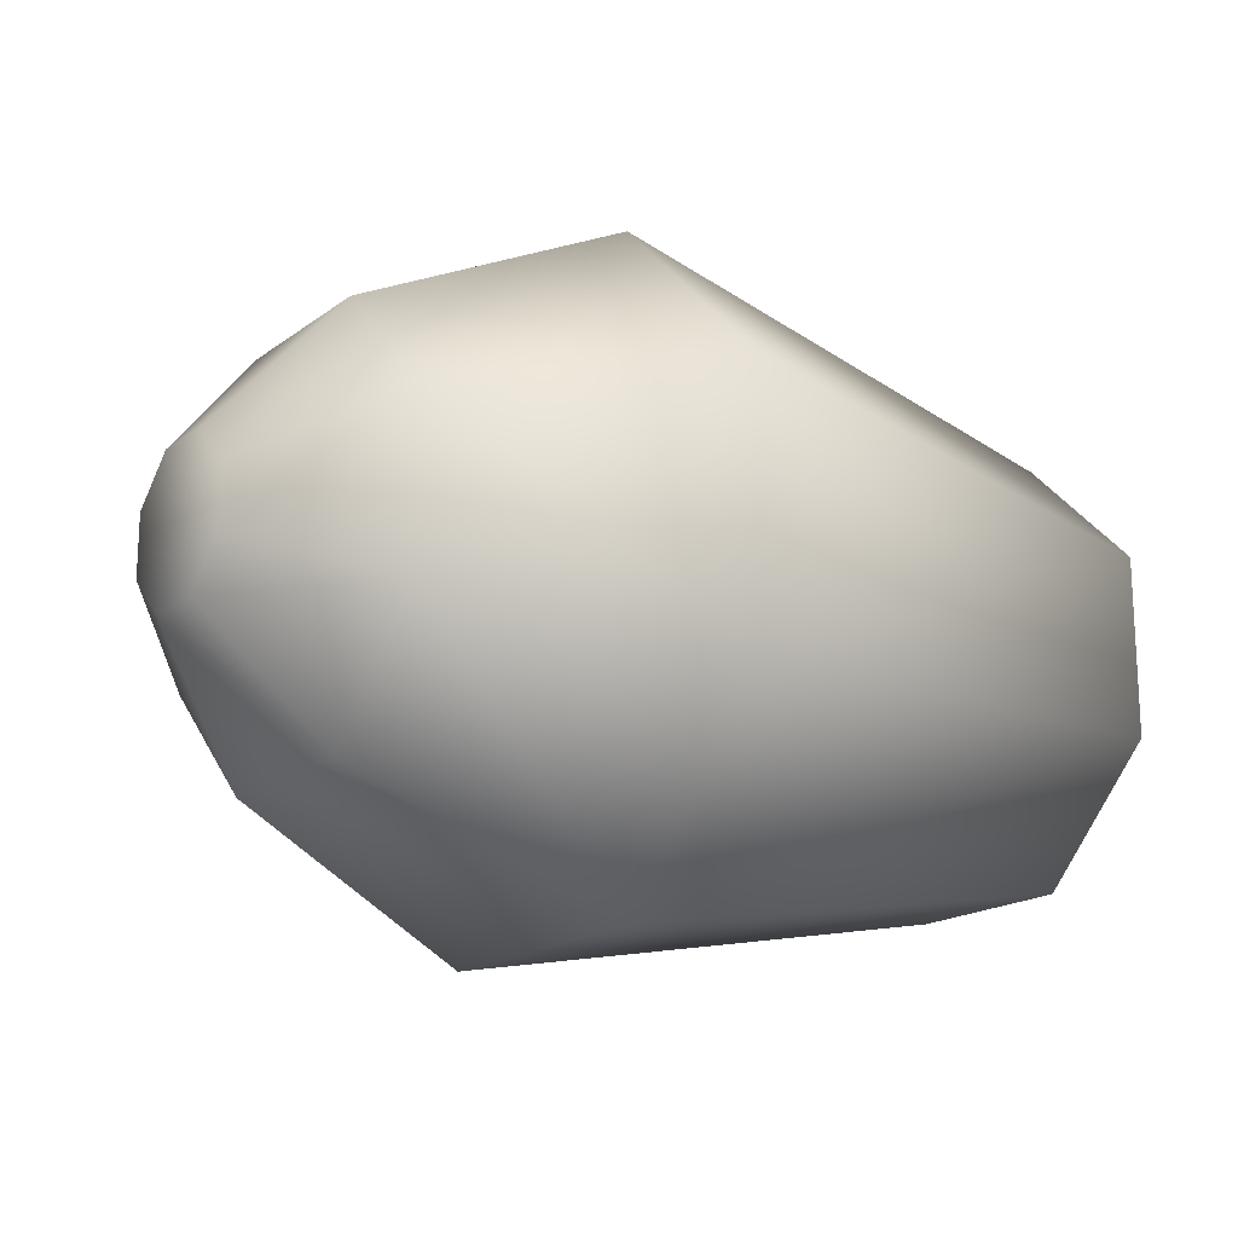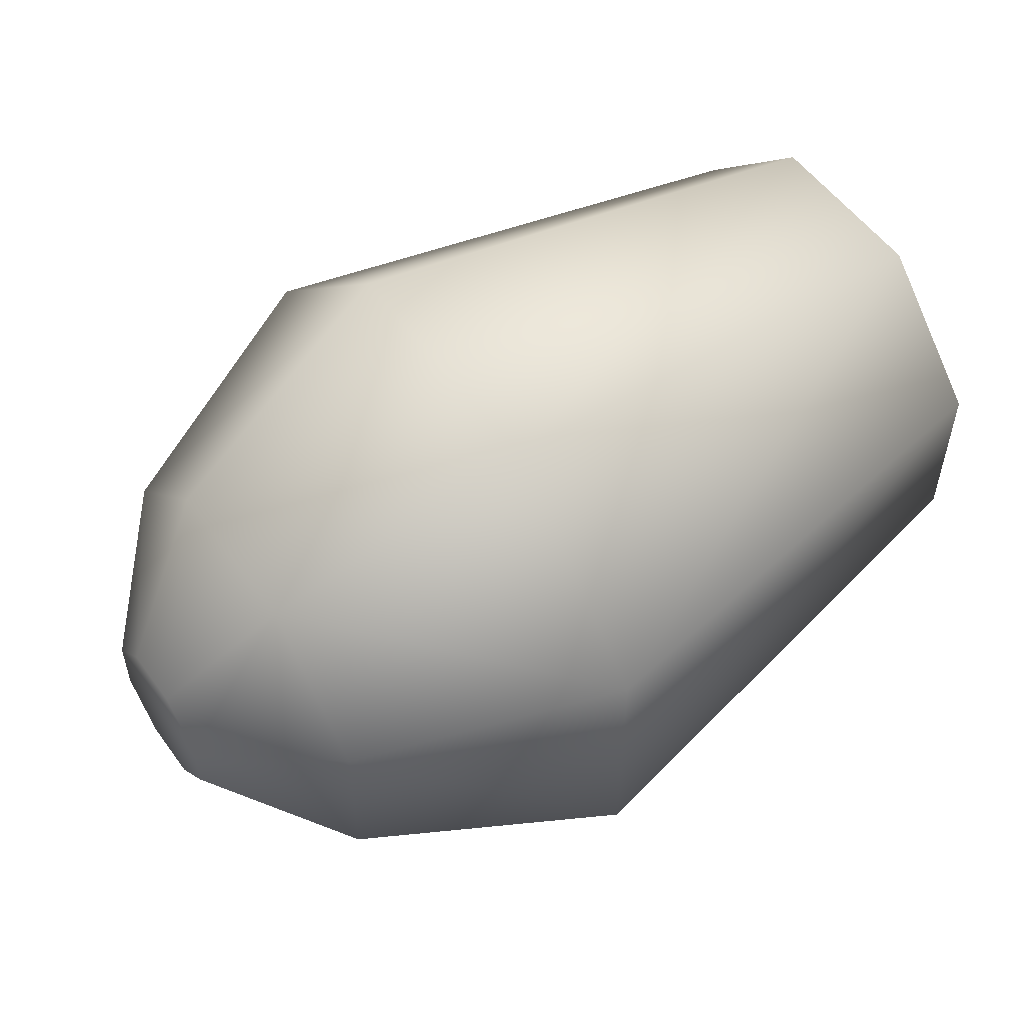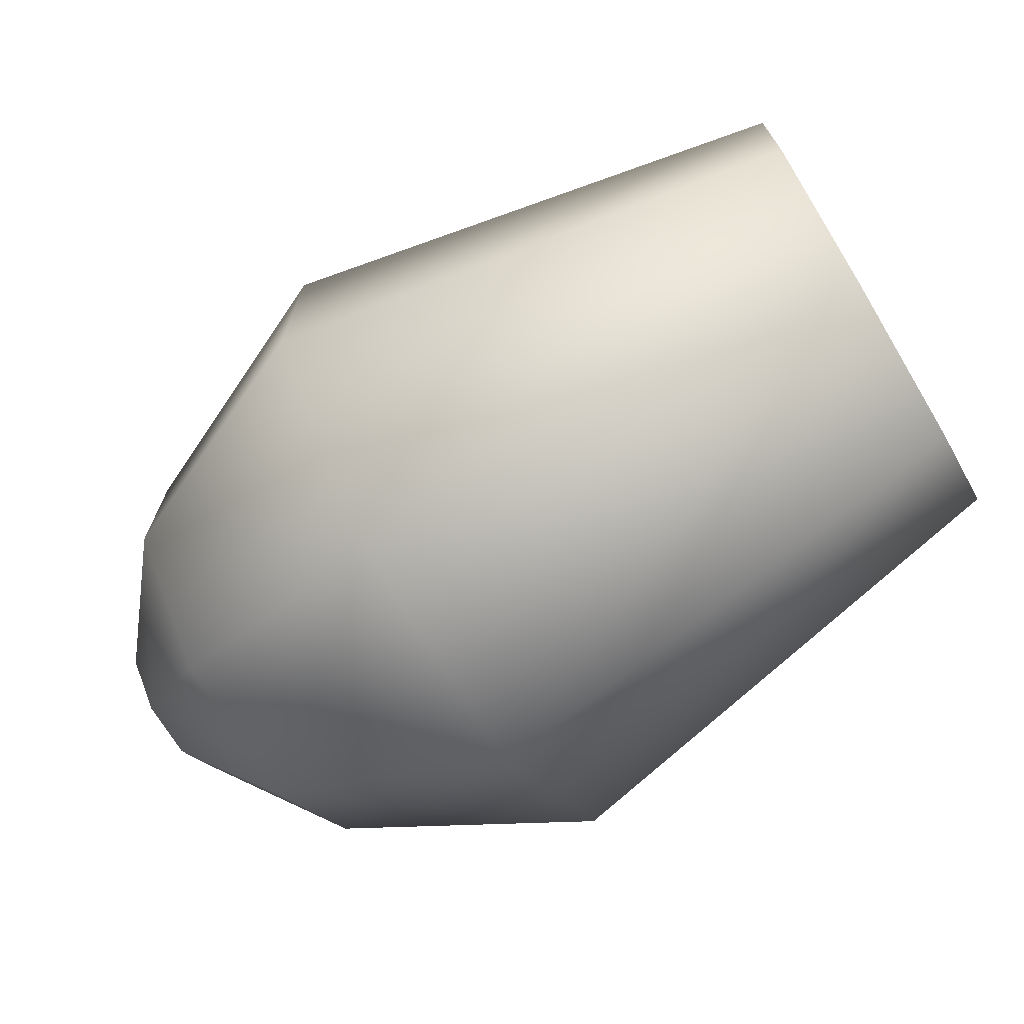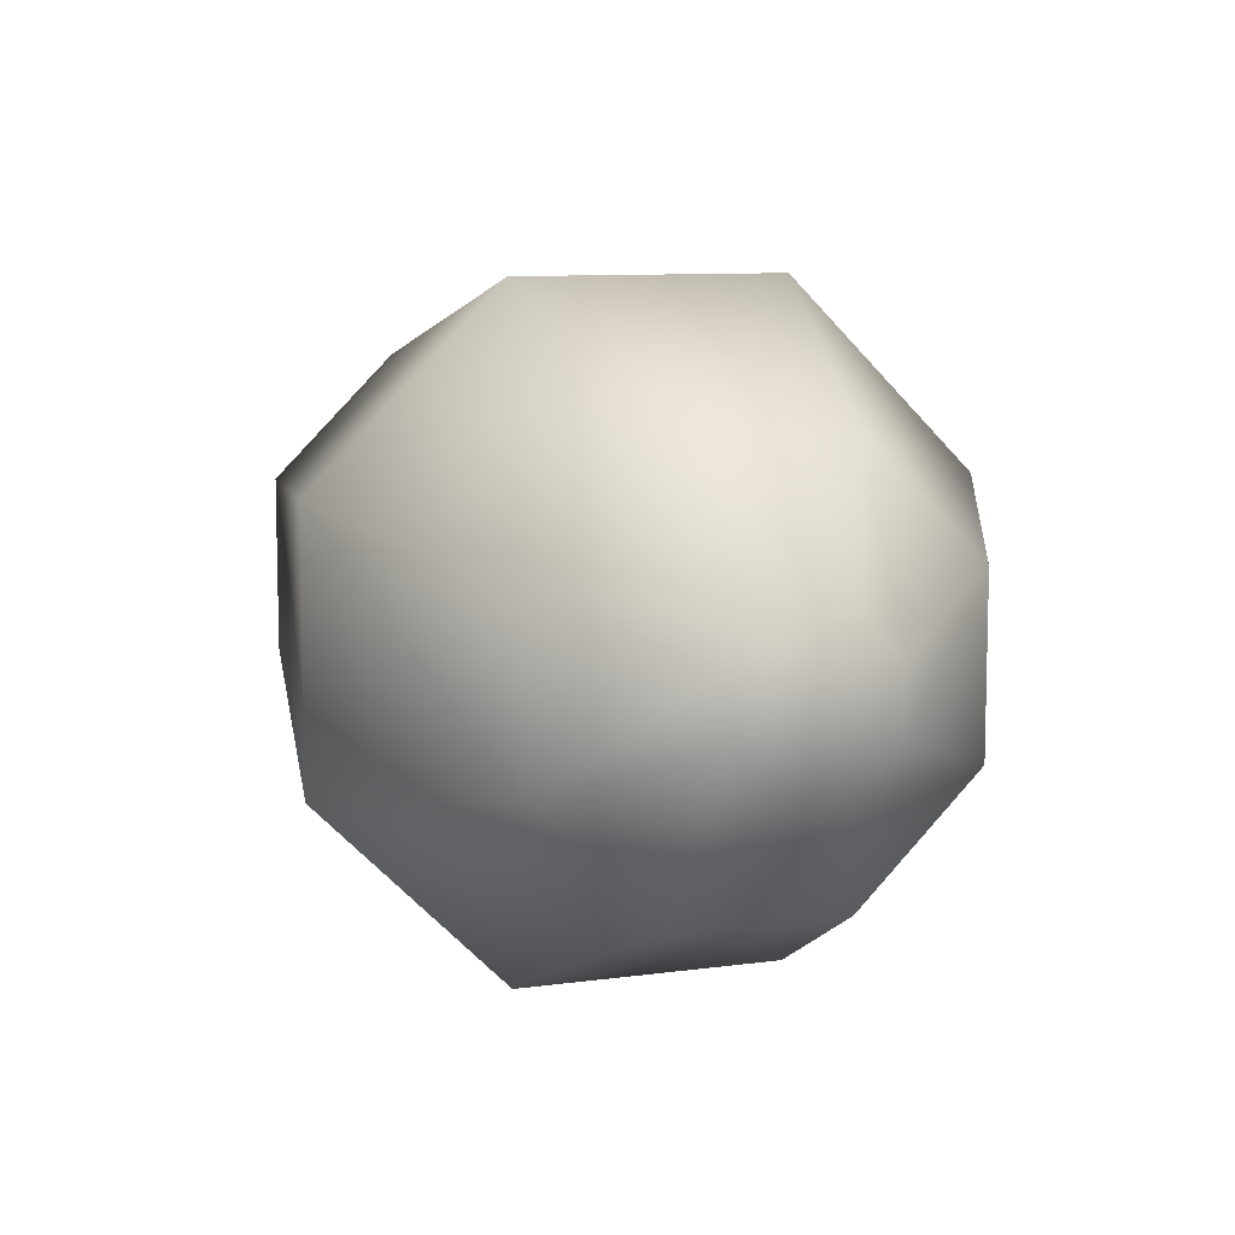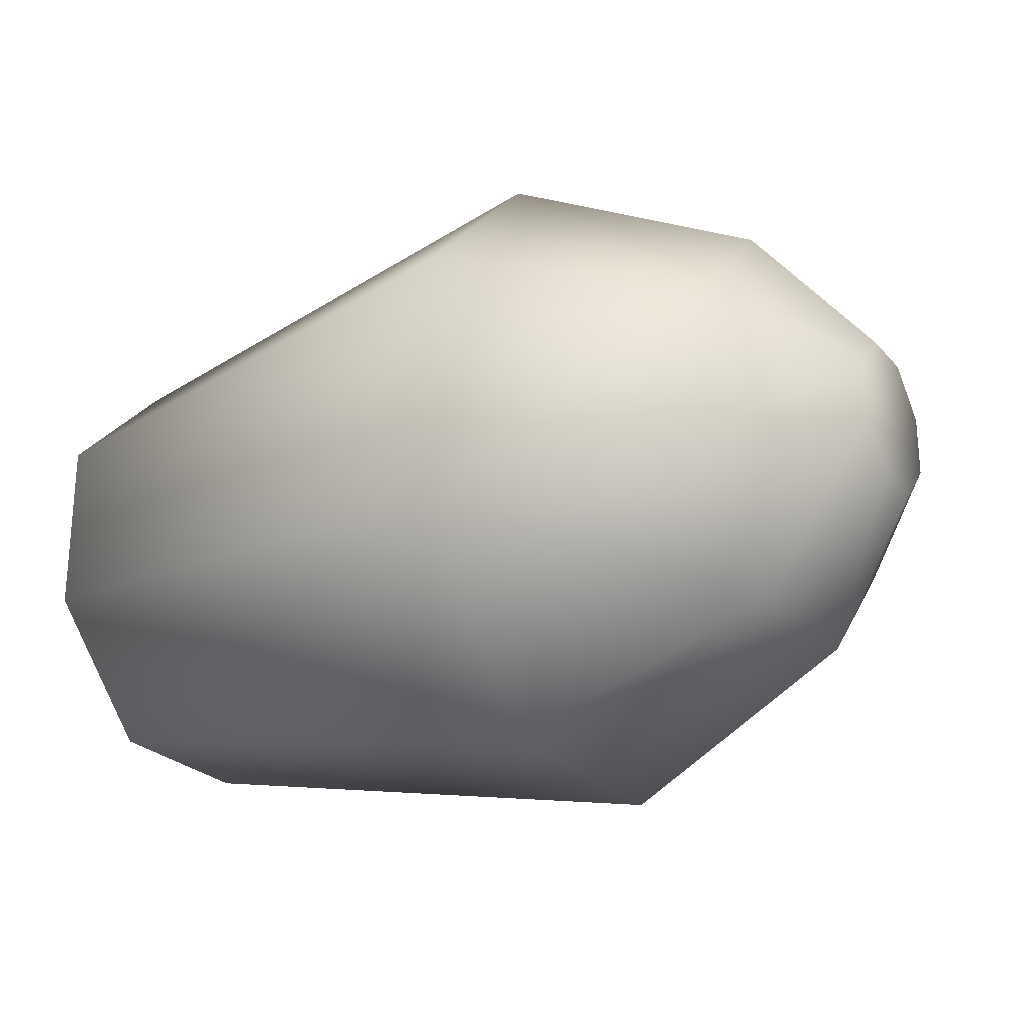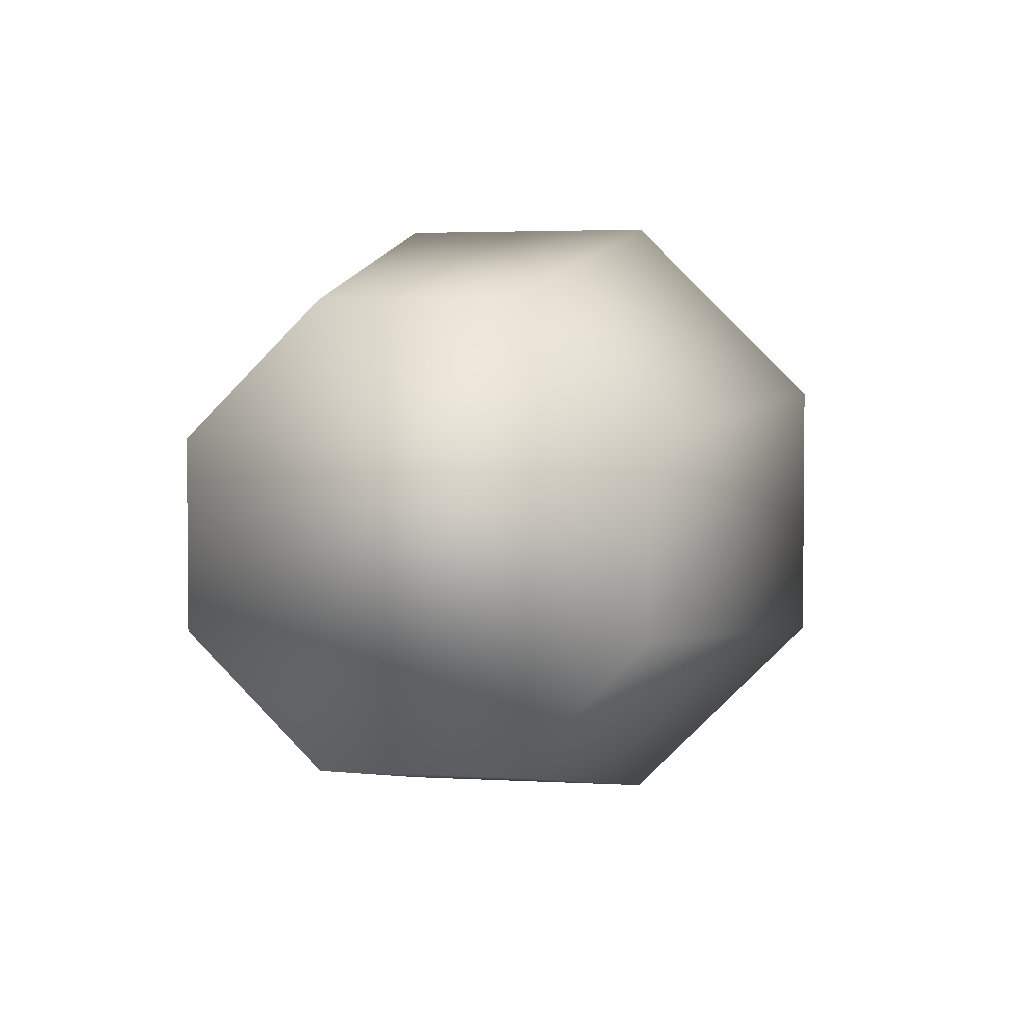
<metadata>
{"format":"obj","ext":"obj","renderer":"f3d","projection":"perspective","resolution":1024,"background":"white","views":[{"elev":-17.9,"azim":-35.7,"up":"+Z"},{"elev":54.6,"azim":-35.3,"up":"+Z"},{"elev":-71.3,"azim":31.0,"up":"+Z"},{"elev":9.3,"azim":-110.0,"up":"+Z"},{"elev":-24.7,"azim":-149.6,"up":"+Y"},{"elev":3.1,"azim":101.5,"up":"+Z"}]}
</metadata>
<code>
o cube1_sep9
v -0.3342 4.988 -0.7731
v -0.3342 4.536 -0.3216
v -0.3342 4.536 0.317
v -0.3342 4.988 0.7685
v -0.3342 5.626 0.7685
v -0.3342 6.078 0.317
v -0.3342 6.078 -0.3216
v -0.3342 5.626 -0.7731
v -0.9557 5.103 -0.4941
v -0.9557 4.815 -0.206
v -0.9557 4.815 0.2014
v -0.9557 5.103 0.4895
v -0.9557 5.511 0.4895
v -0.9557 5.799 0.2014
v -0.9557 5.799 -0.206
v -0.9557 5.511 -0.4941
v -1.22 5.381 -0.1813
v -1.22 5.233 -0.1813
v -1.22 5.128 -0.07645
v -1.22 5.128 0.07184
v -1.22 5.233 0.1767
v -1.22 5.381 0.1767
v -1.22 5.486 0.07184
v -1.22 5.486 -0.07645
v 0.9663 5.088 -0.5311
v 0.9663 5.526 -0.5311
v 0.9663 5.836 -0.2213
v 0.9663 5.836 0.2167
v 0.9663 5.526 0.5265
v 0.9663 5.088 0.5265
v 0.9663 4.778 0.2167
v 0.9663 4.778 -0.2213
g cube1_sep9_cube1_sep2_auv
f 1 2 10 9
f 1 9 16 8
f 1 25 32 2
f 2 3 11 10
f 2 32 31 3
f 3 4 12 11
f 3 31 30 4
f 4 5 13 12
f 4 30 29 5
f 5 6 14 13
f 5 29 28 6
f 6 7 15 14
f 6 28 27 7
f 7 8 16 15
f 7 27 26 8
f 8 26 25 1
f 9 18 17 16
f 10 19 18 9
f 11 20 19 10
f 12 21 20 11
f 13 22 21 12
f 14 23 22 13
f 15 24 23 14
f 16 17 24 15
f 18 19 20 21 22 23 24 17
f 26 27 28 29 30 31 32 25

</code>
